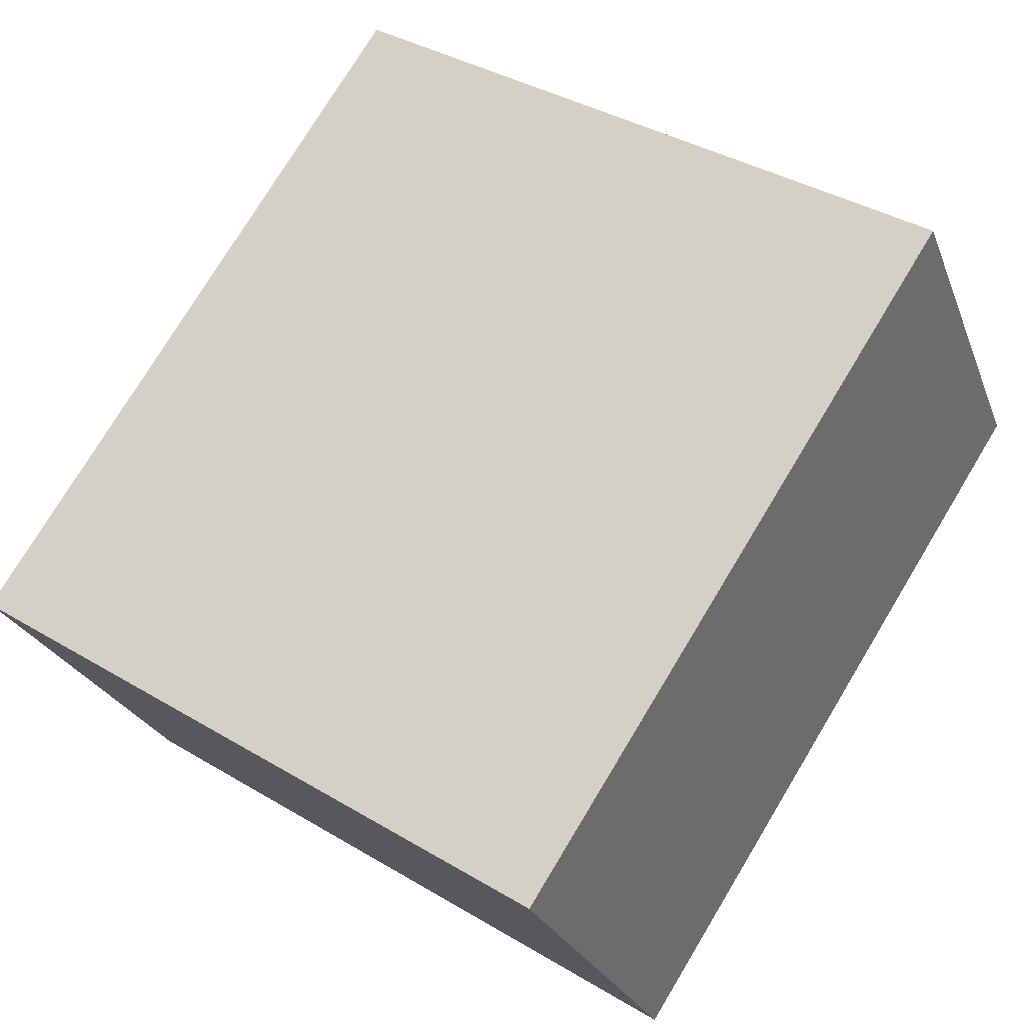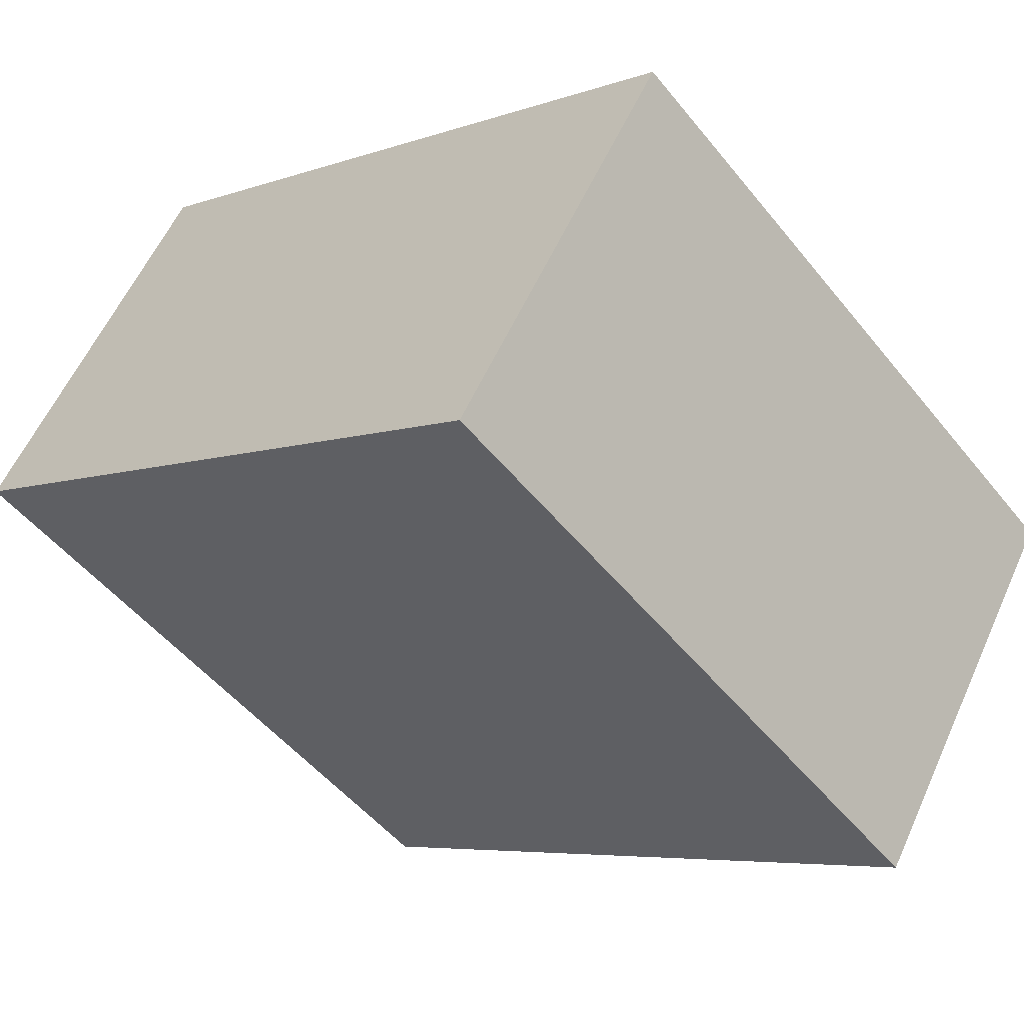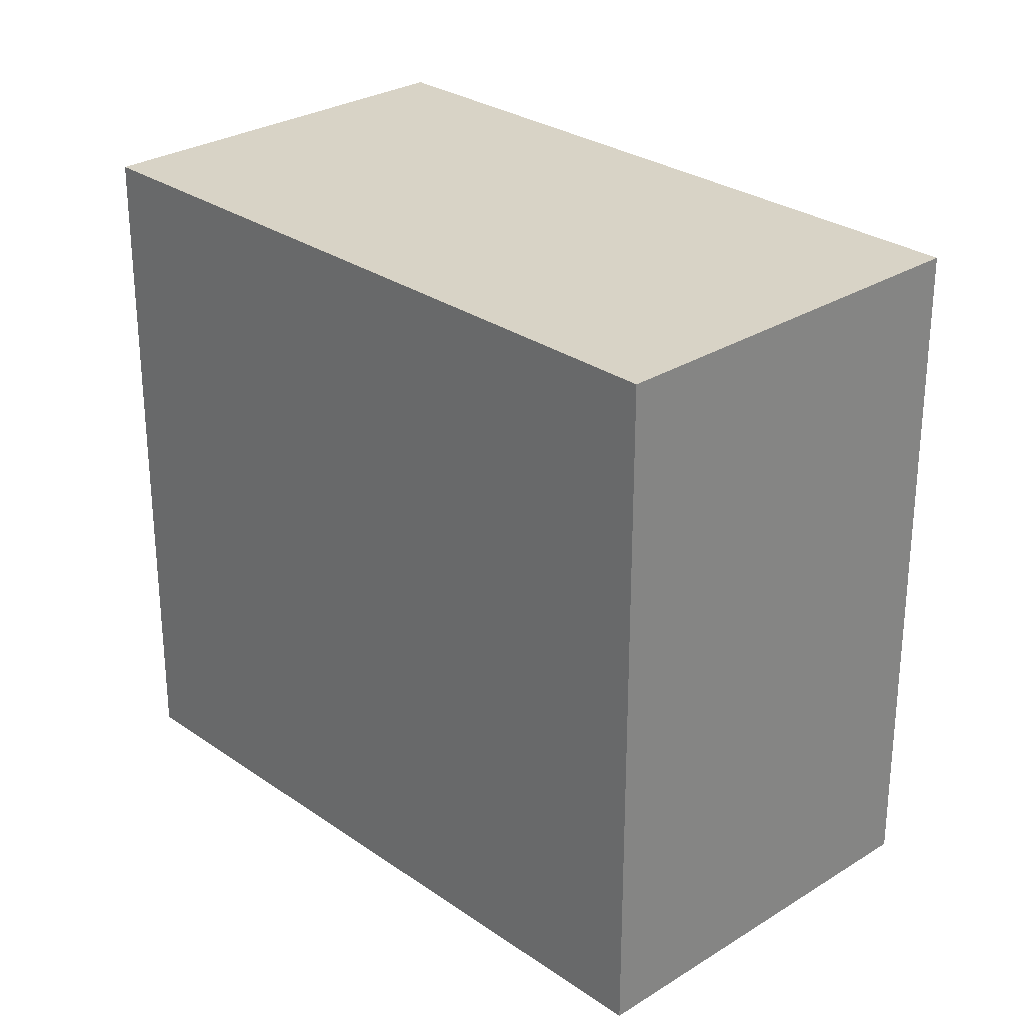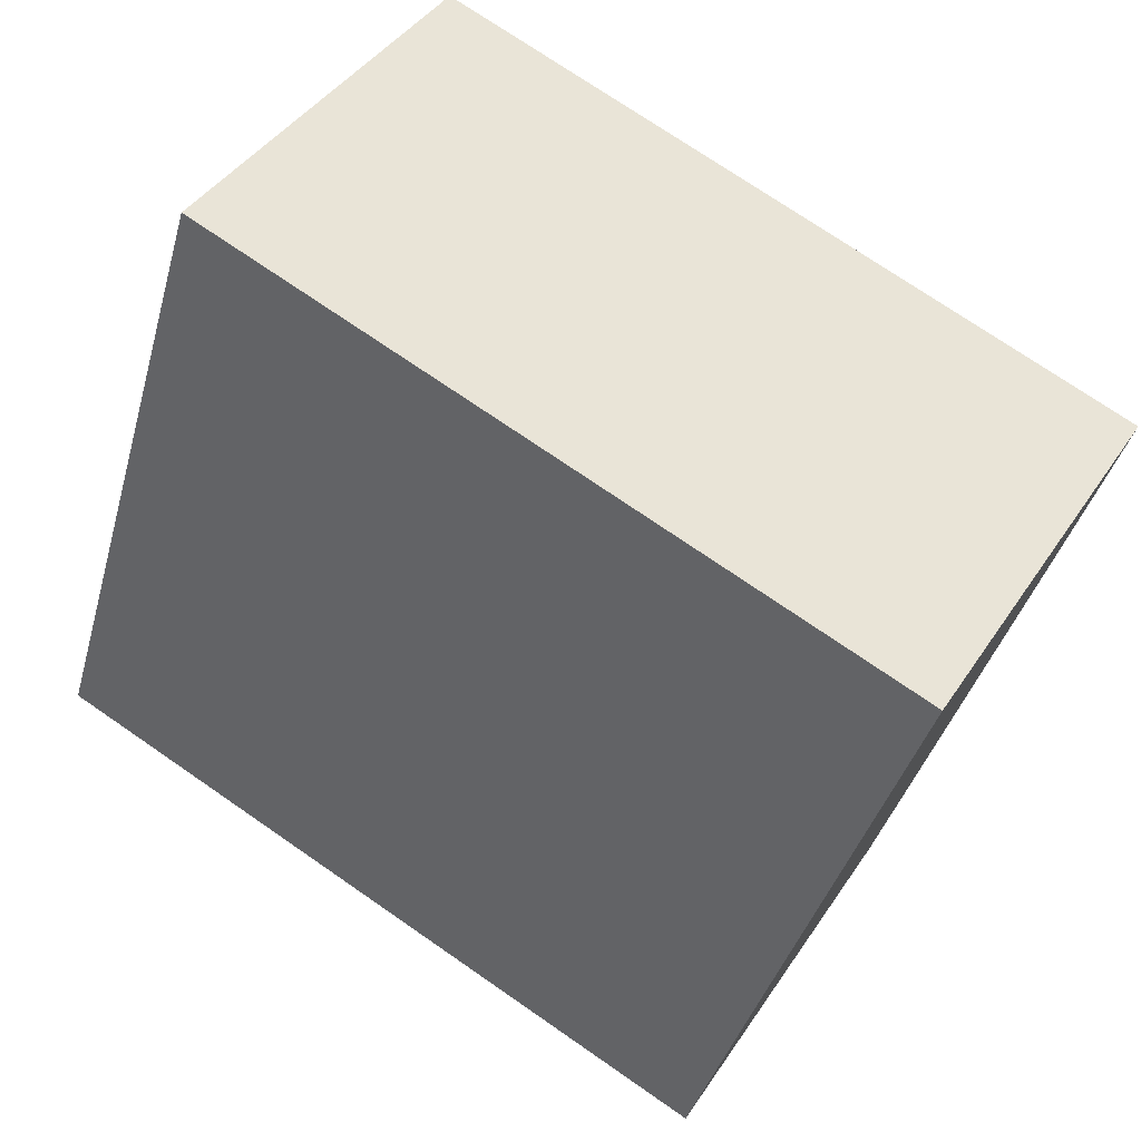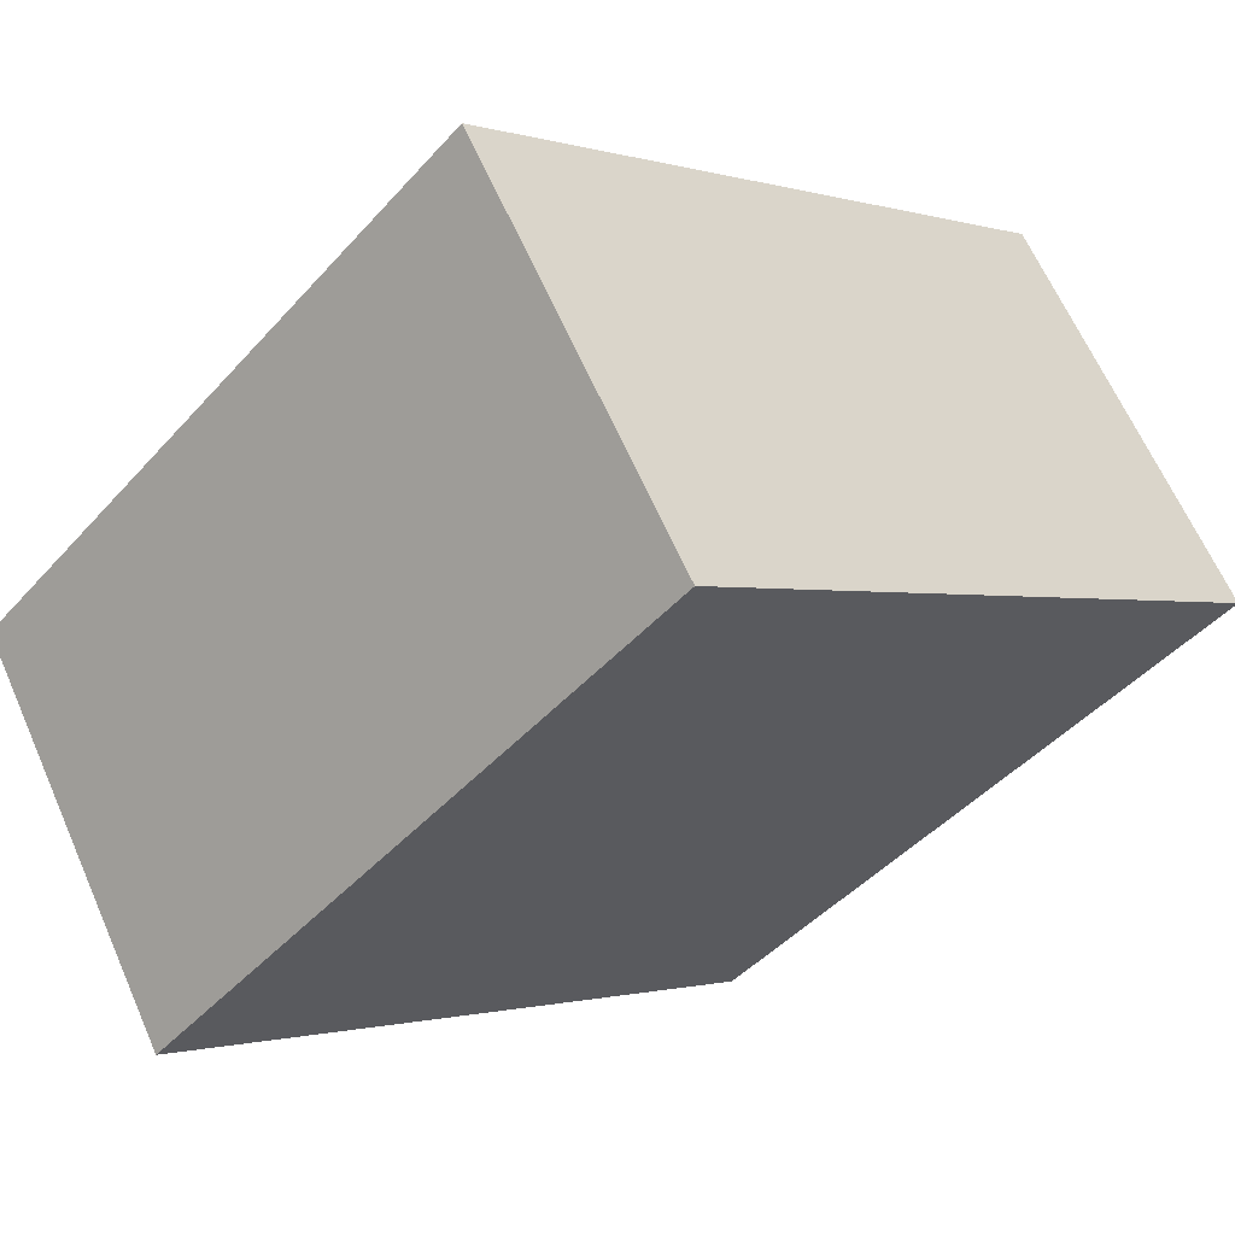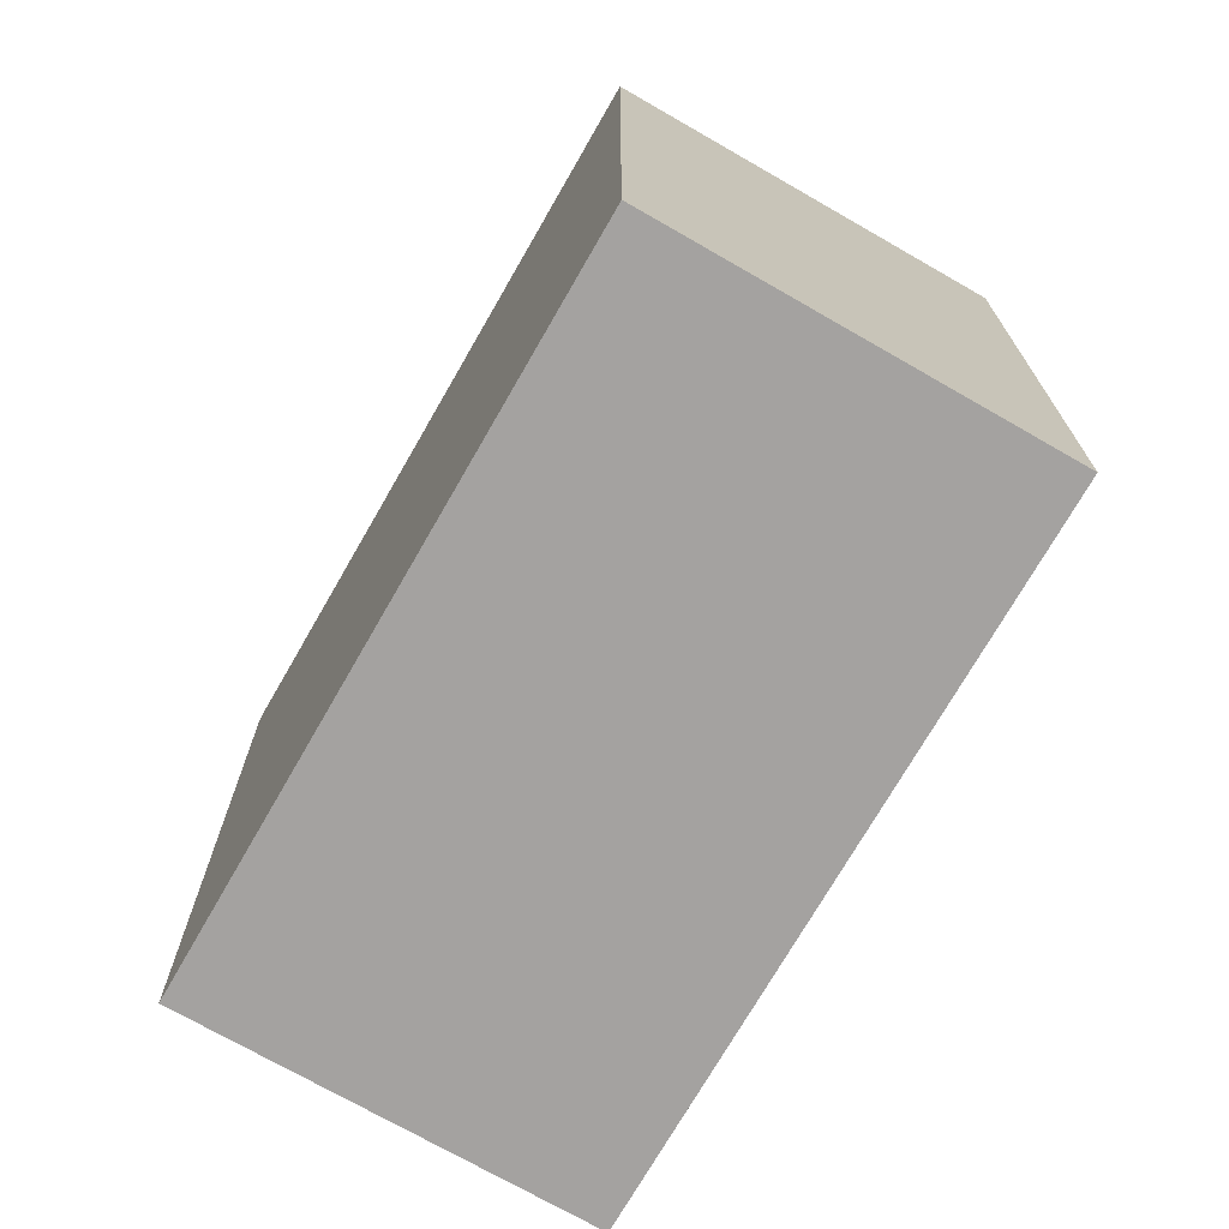
<metadata>
{"format":"obj","ext":"obj","renderer":"f3d","projection":"perspective","resolution":1024,"background":"white","views":[{"elev":38.0,"azim":-52.7,"up":"+Y"},{"elev":-51.0,"azim":-142.5,"up":"+Y"},{"elev":28.1,"azim":-102.0,"up":"+Z"},{"elev":-39.6,"azim":164.9,"up":"+Y"},{"elev":-45.3,"azim":-38.9,"up":"+Y"},{"elev":-72.7,"azim":91.7,"up":"+Z"}]}
</metadata>
<code>
v 8.804 -4.565 0.6
v 8.614 -4.256 0.6
v 8.06 -4.596 0.6
v 8.25 -4.905 0.6
v 8.804 -4.565 1.2
v 8.614 -4.256 1.2
v 8.06 -4.596 1.2
v 8.25 -4.905 1.2
o Object
f 1 2 3
f 1 3 4
f 5 6 7
f 5 7 8
f 1 2 6
f 1 6 5
f 2 3 7
f 2 7 6
f 3 4 8
f 3 8 7
f 4 1 5
f 4 5 8

</code>
